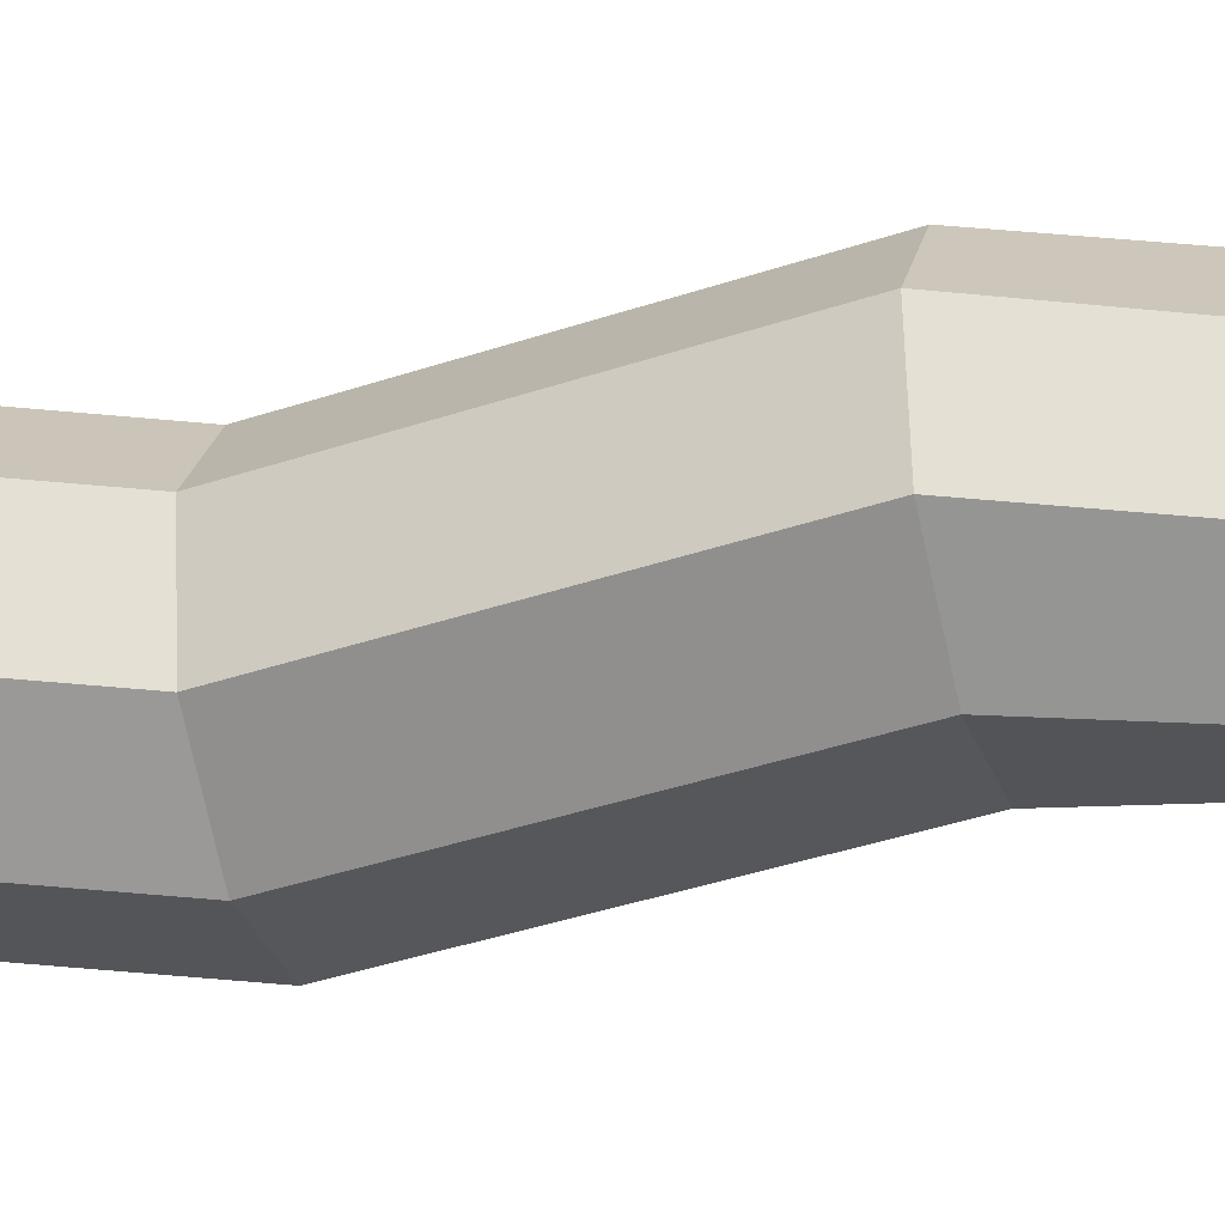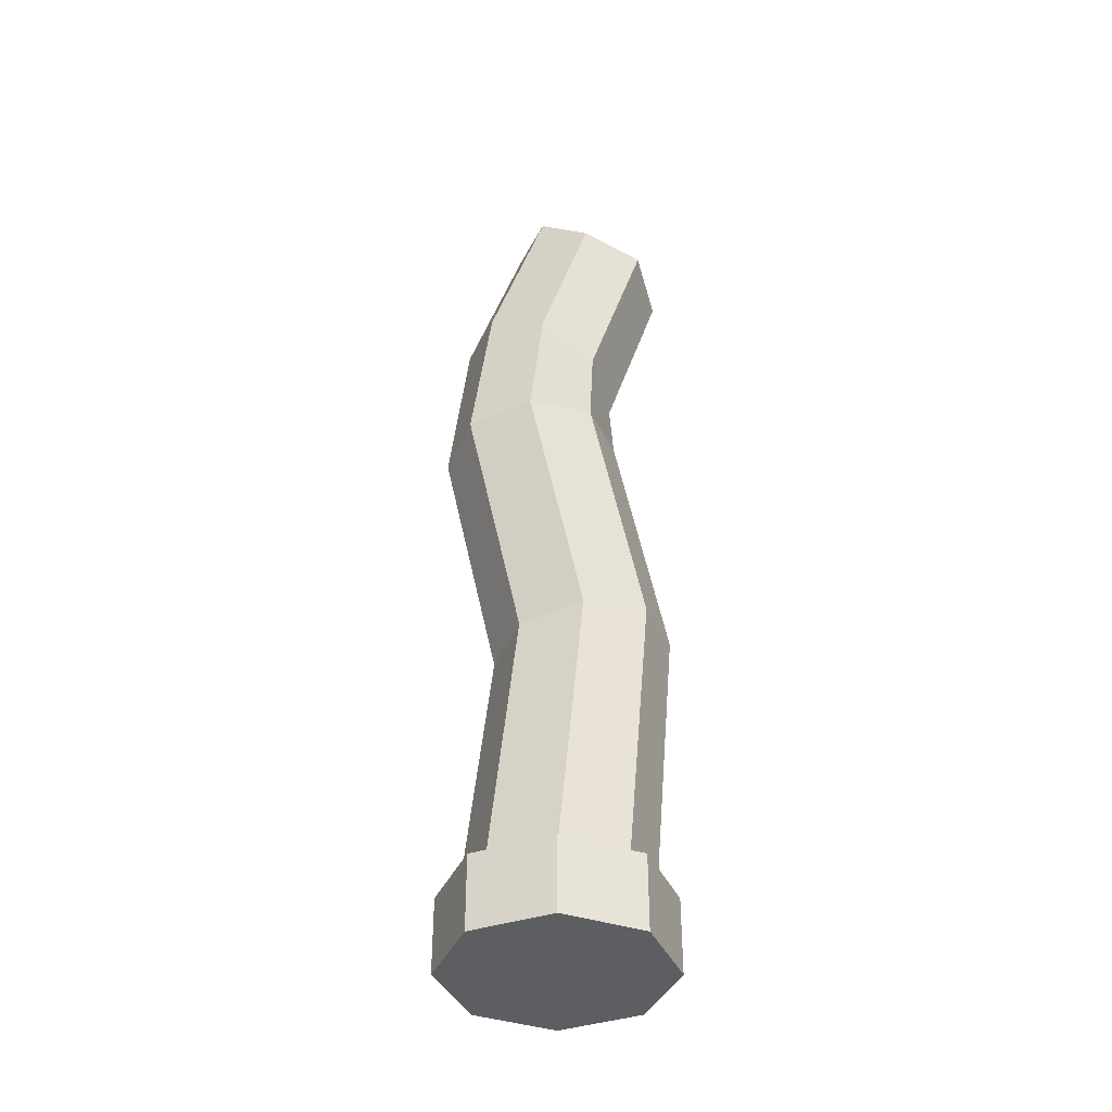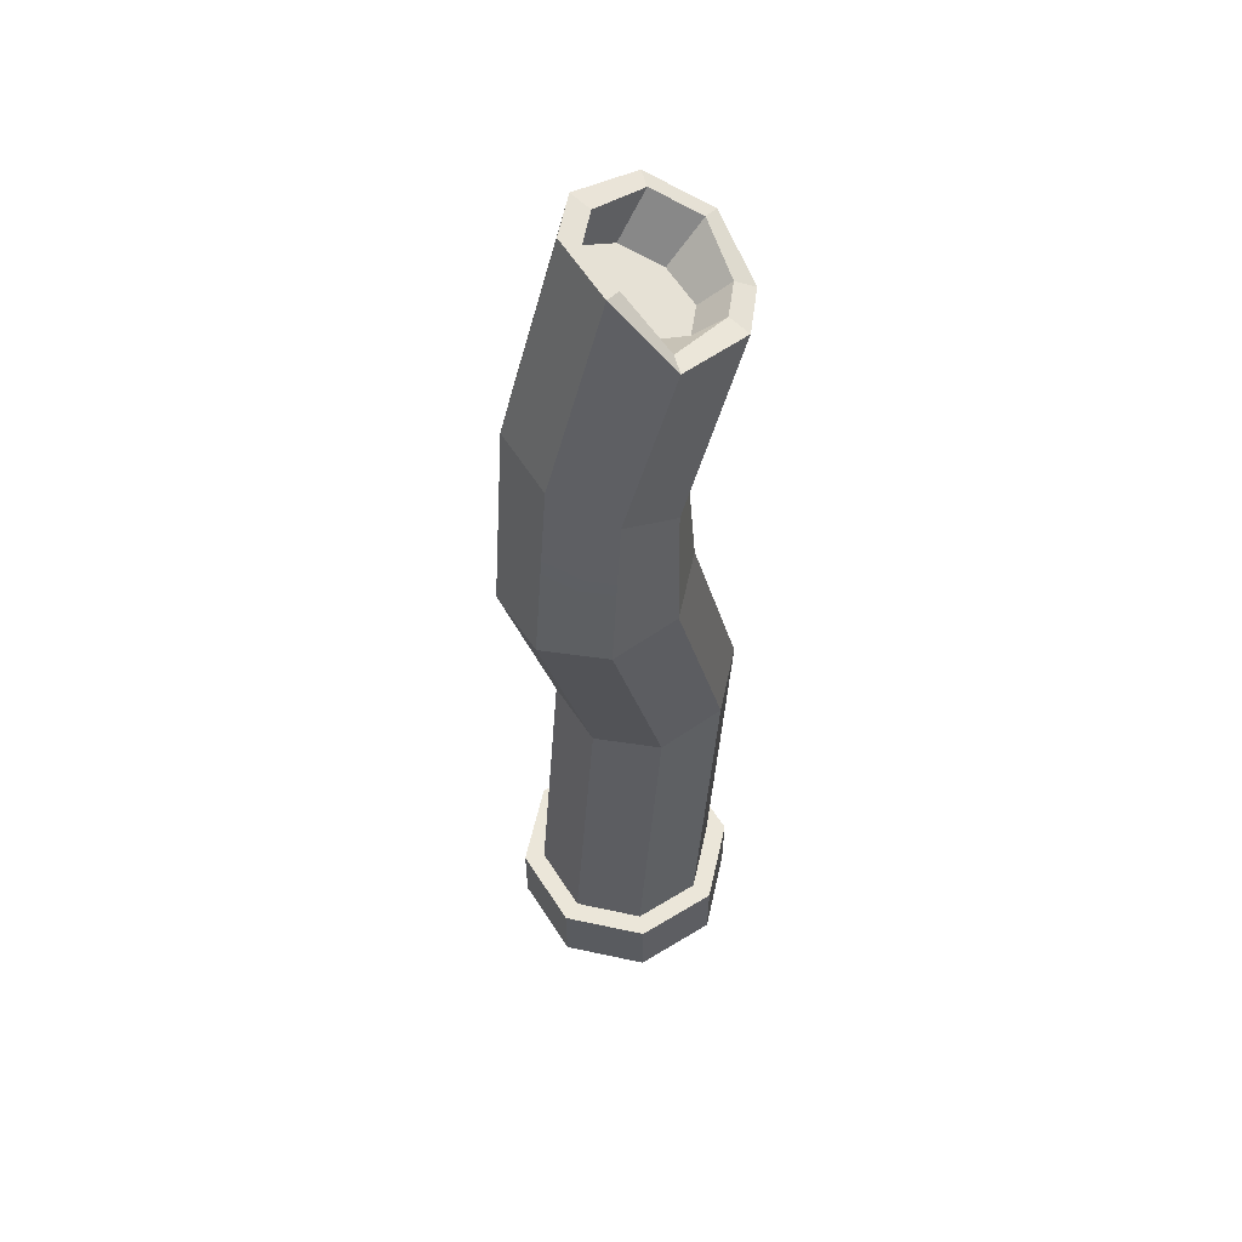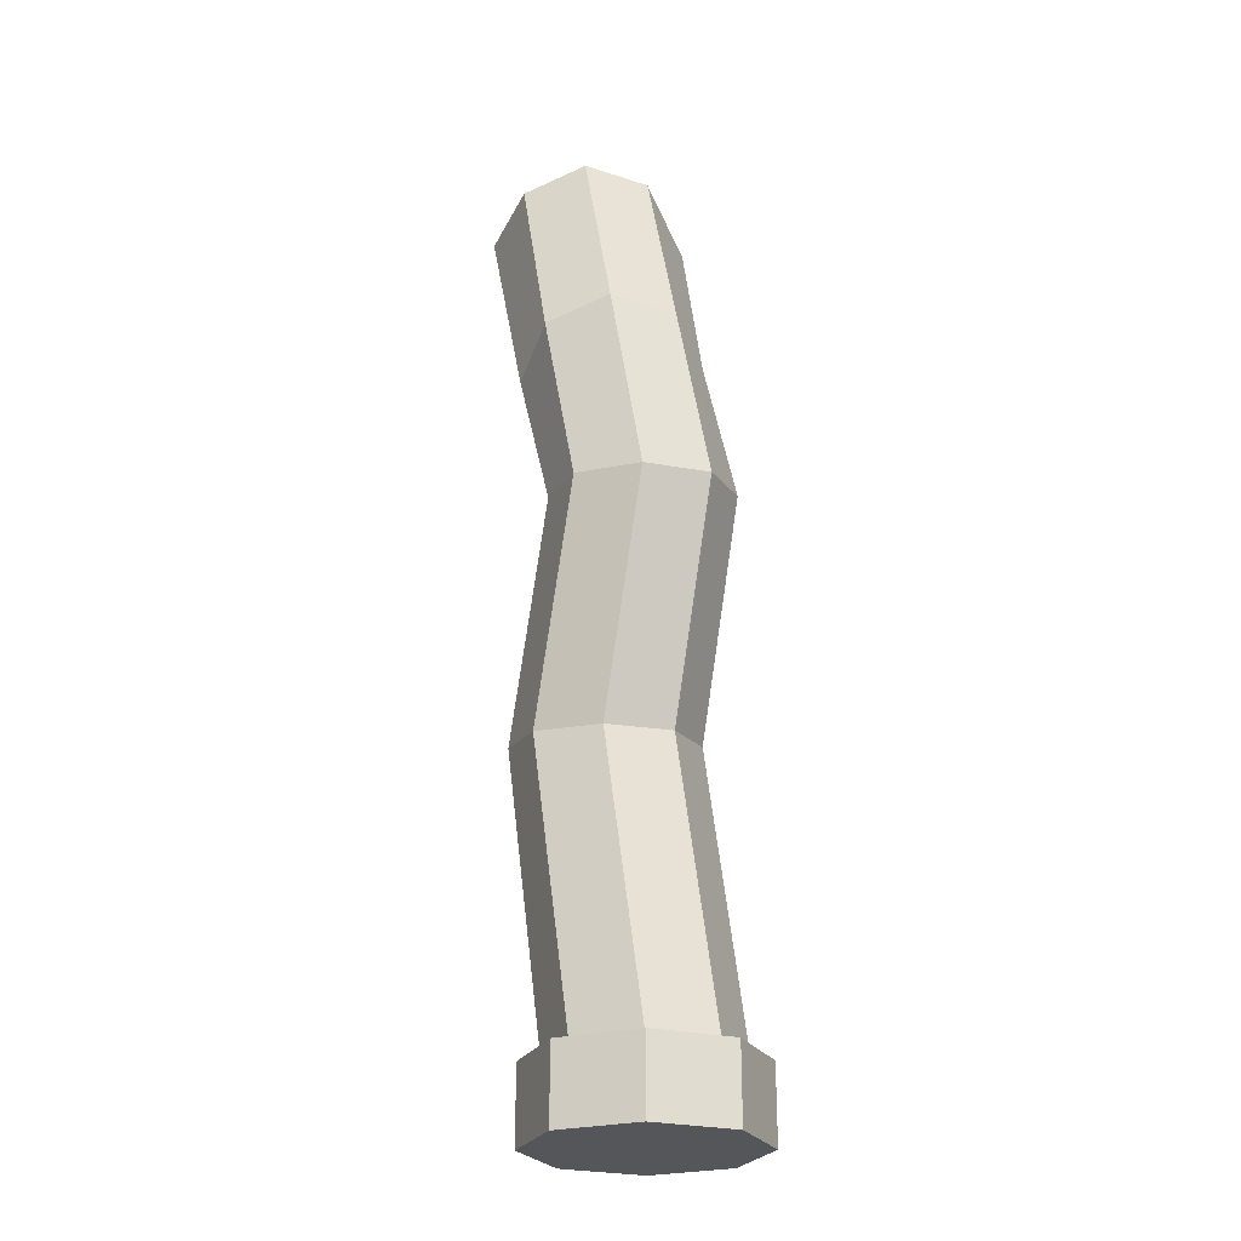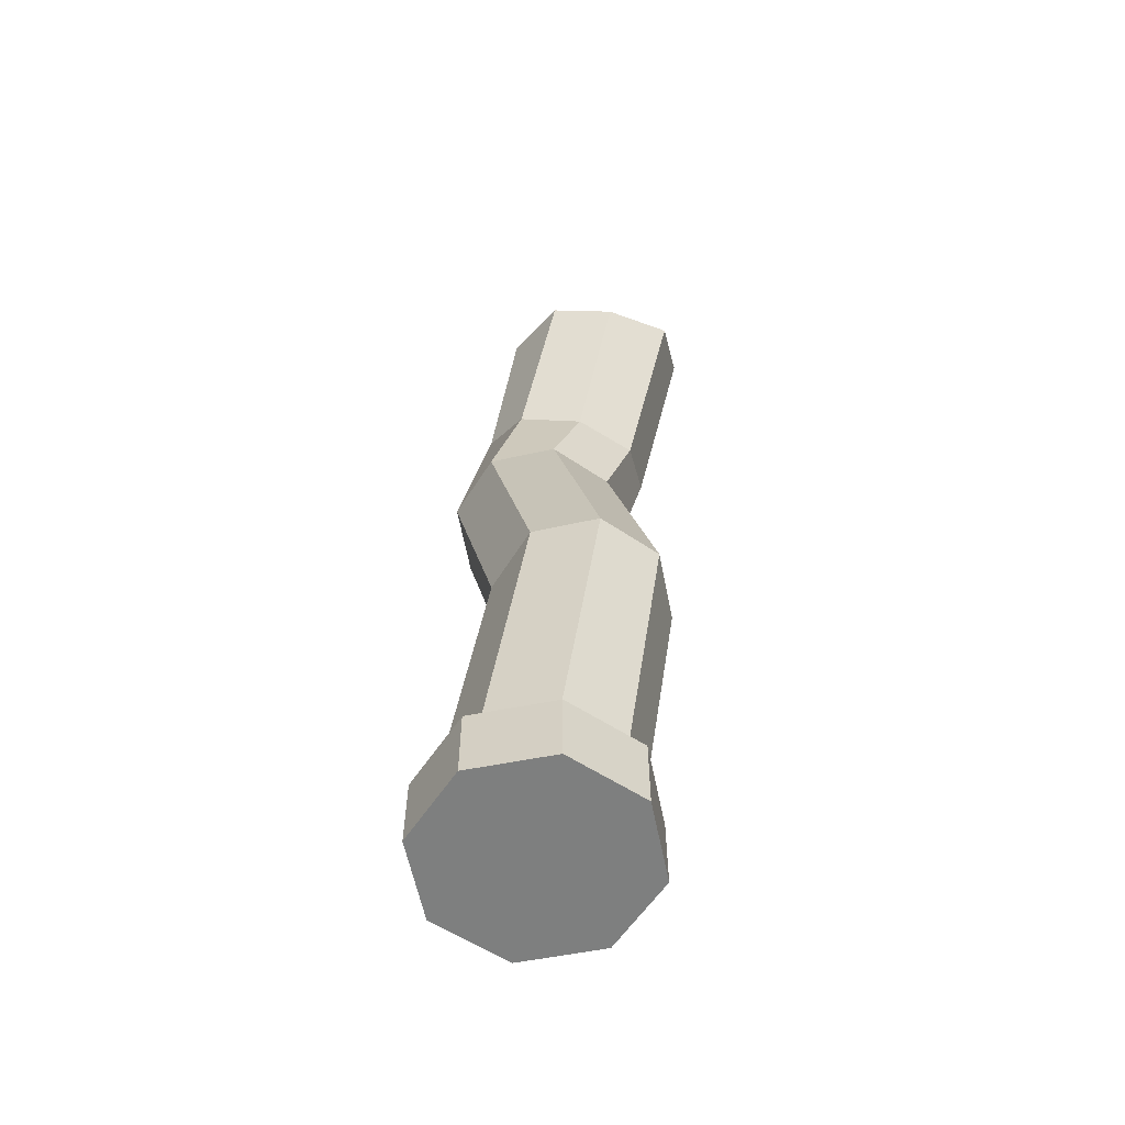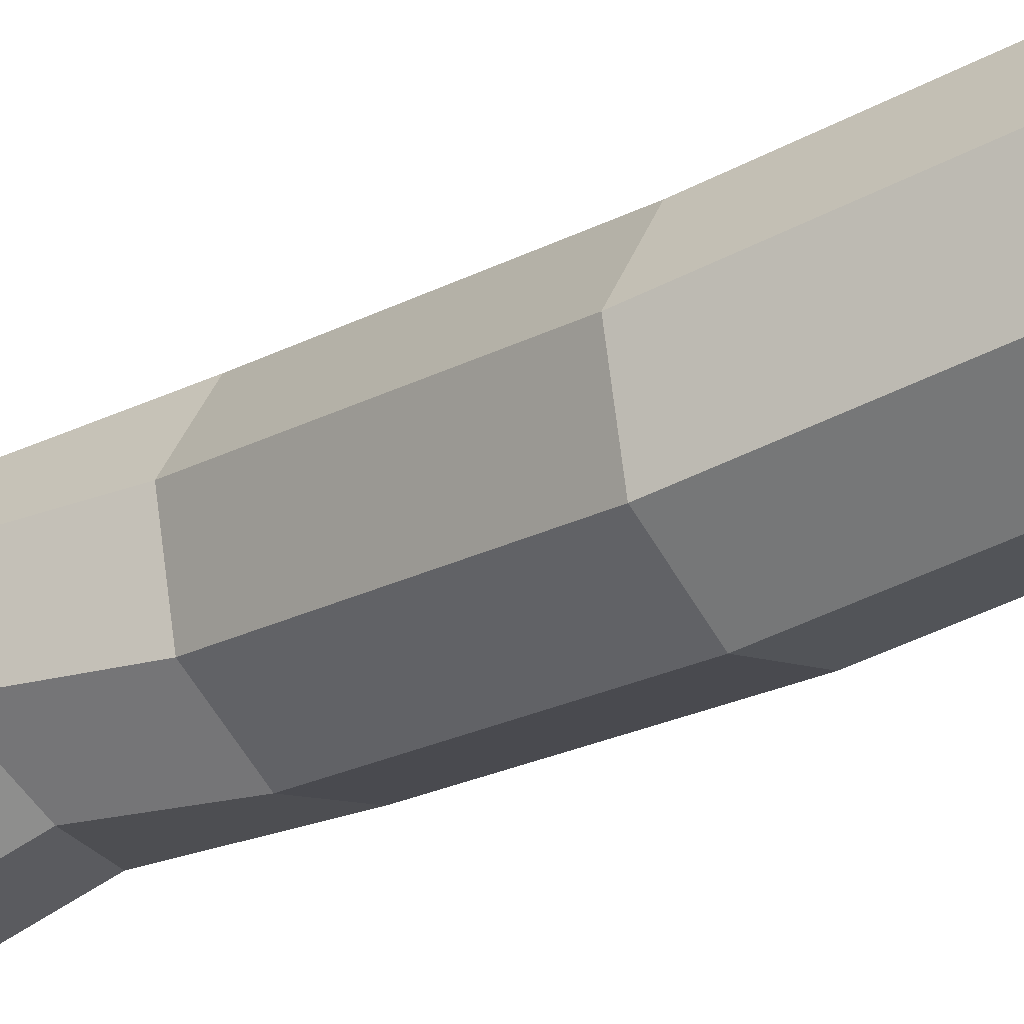
<metadata>
{"format":"obj","ext":"obj","renderer":"f3d","projection":"perspective","resolution":1024,"background":"white","views":[{"elev":-3.2,"azim":-76.3,"up":"+Y"},{"elev":-39.3,"azim":-90.0,"up":"+Z"},{"elev":57.4,"azim":-99.8,"up":"+Z"},{"elev":-25.3,"azim":-179.2,"up":"+Z"},{"elev":-59.6,"azim":-11.1,"up":"+Z"},{"elev":-36.2,"azim":127.1,"up":"+Y"}]}
</metadata>
<code>
g SM_Prop_Detail_Pipe_Broken_01
v -0.1157 0.1157 0.06308
v 0 0.1636 0.06308
v 0.1157 0.1157 0.06308
v 0.1636 0 0.06308
v 0.1157 -0.1157 0.06308
v 0 -0.1636 0.06308
v -0.1157 -0.1157 0.06308
v -0.1636 0 0.06308
v -0.1157 0.1157 -0.04861
v 0 0.1636 -0.04861
v 0.1157 0.1157 -0.04861
v 0.1636 0 -0.04861
v 0.1157 -0.1157 -0.04861
v 0 -0.1636 -0.04861
v -0.1157 -0.1157 -0.04861
v -0.1636 0 -0.04861
v 0 0 0.06308
v 0 0 -0.04861
v -0.094 0.09401 0.06308
v 2.289e-06 0.1329 0.06308
v 0.094 0.09401 0.06308
v 0.1329 6.866e-06 0.06308
v 0.094 -0.094 0.06308
v 2.289e-06 -0.1329 0.06308
v -0.094 -0.094 0.06308
v -0.1329 6.866e-06 0.06308
v -0.094 -0.0518 0.8644
v 2.289e-06 -0.09036 0.8698
v 0.094 -0.0518 0.8644
v 0.1329 0.04129 0.8514
v 0.094 0.1344 0.8383
v 2.289e-06 0.1729 0.8329
v -0.094 0.1344 0.8383
v -0.1329 0.04129 0.8514
v -0.009568 -0.1404 1.308
v 0.08356 -0.1689 1.279
v 0.189 -0.1408 1.305
v 0.2277 -0.05569 1.346
v 0.177 0.03667 1.376
v 0.0839 0.06514 1.405
v -0.009323 0.02506 1.398
v -0.06188 -0.04983 1.319
v -0.04916 -0.05787 1.023
v 0.04396 -0.08633 0.9935
v 0.1372 -0.04626 1.001
v 0.1759 0.03887 1.041
v 0.1374 0.1192 1.09
v 0.04431 0.1477 1.12
v -0.04892 0.1076 1.112
v -0.08764 0.02245 1.072
v 0.01318 -0.1188 1.317
v 0.0836 -0.1403 1.294
v 0.1663 -0.1221 1.319
v 0.1956 -0.0577 1.349
v 0.1543 0.01508 1.367
v 0.08386 0.0366 1.39
v 0.01337 0.006303 1.384
v -0.02974 -0.04783 1.315
v 0.0238 -0.07866 1.279
v 0.08362 -0.09694 1.26
v 0.1435 -0.0712 1.265
v 0.1684 -0.01651 1.291
v 0.1437 0.03508 1.322
v 0.08384 0.05337 1.341
v 0.02396 0.02762 1.337
v -0.0009094 -0.02706 1.311
v 0.08373 -0.02179 1.301
v 0.05324 -0.1695 0.5228
v 0.1472 -0.1309 0.5174
v 0.1862 -0.03784 0.5043
v 0.1472 0.05525 0.4913
v 0.05324 0.09381 0.4859
v -0.04076 0.05525 0.4913
v -0.0797 -0.03784 0.5043
v -0.04076 -0.1309 0.5174
v 0 0.1636 0.06308
v 0 0.1636 -0.04861
v 0.1157 0.1157 0.06308
v 0.1157 0.1157 -0.04861
v 0.1636 0 0.06308
v 0.1636 0 -0.04861
v 0.1157 -0.1157 0.06308
v 0.1157 -0.1157 -0.04861
v 0 -0.1636 0.06308
v 0 -0.1636 -0.04861
v -0.1157 -0.1157 0.06308
v -0.1157 -0.1157 -0.04861
v -0.1636 0 0.06308
v -0.1636 0 -0.04861
v -0.1157 0.1157 -0.04861
v -0.1157 0.1157 0.06308
v 0 0.1636 0.06308
v -0.1157 0.1157 0.06308
v 0.1157 0.1157 0.06308
v 0.1636 0 0.06308
v 0.1157 -0.1157 0.06308
v 0 -0.1636 0.06308
v -0.1157 -0.1157 0.06308
v -0.1636 0 0.06308
v -0.1157 0.1157 -0.04861
v 0 0.1636 -0.04861
v 0.1157 0.1157 -0.04861
v 0.1636 0 -0.04861
v 0.1157 -0.1157 -0.04861
v 0 -0.1636 -0.04861
v -0.1157 -0.1157 -0.04861
v -0.1636 0 -0.04861
v 0.05324 -0.1695 0.5228
v 2.289e-06 -0.09036 0.8698
v 0.1472 -0.1309 0.5174
v 0.094 -0.0518 0.8644
v 0.1862 -0.03784 0.5043
v 0.1329 0.04129 0.8514
v 0.1472 0.05525 0.4913
v 0.094 0.1344 0.8383
v 0.05324 0.09381 0.4859
v 2.289e-06 0.1729 0.8329
v -0.04076 0.05525 0.4913
v -0.094 0.1344 0.8383
v -0.094 -0.0518 0.8644
v -0.04076 -0.1309 0.5174
v -0.0797 -0.03784 0.5043
v -0.1329 0.04129 0.8514
v 0.04396 -0.08633 0.9935
v 0.08356 -0.1689 1.279
v 0.1372 -0.04626 1.001
v 0.189 -0.1408 1.305
v 0.1759 0.03887 1.041
v 0.2277 -0.05569 1.346
v 0.1374 0.1192 1.09
v 0.177 0.03667 1.376
v 0.04431 0.1477 1.12
v 0.0839 0.06514 1.405
v -0.04892 0.1076 1.112
v -0.009323 0.02506 1.398
v -0.009568 -0.1404 1.308
v -0.04916 -0.05787 1.023
v -0.08764 0.02245 1.072
v -0.06188 -0.04983 1.319
v 0.04396 -0.08633 0.9935
v 2.289e-06 -0.09036 0.8698
v -0.094 -0.0518 0.8644
v -0.04916 -0.05787 1.023
v 0.1372 -0.04626 1.001
v 0.094 -0.0518 0.8644
v 2.289e-06 -0.09036 0.8698
v 0.04396 -0.08633 0.9935
v 0.1759 0.03887 1.041
v 0.1329 0.04129 0.8514
v 0.094 -0.0518 0.8644
v 0.1372 -0.04626 1.001
v 0.1374 0.1192 1.09
v 0.094 0.1344 0.8383
v 0.1329 0.04129 0.8514
v 0.1759 0.03887 1.041
v 0.04431 0.1477 1.12
v 2.289e-06 0.1729 0.8329
v 0.094 0.1344 0.8383
v 0.1374 0.1192 1.09
v -0.04892 0.1076 1.112
v -0.094 0.1344 0.8383
v 2.289e-06 0.1729 0.8329
v 0.04431 0.1477 1.12
v -0.1329 0.04129 0.8514
v -0.094 0.1344 0.8383
v -0.04916 -0.05787 1.023
v -0.094 -0.0518 0.8644
v -0.1329 0.04129 0.8514
v -0.08764 0.02245 1.072
v -0.009568 -0.1404 1.308
v 0.08356 -0.1689 1.279
v 0.08356 -0.1689 1.279
v 0.0836 -0.1403 1.294
v 0.189 -0.1408 1.305
v 0.189 -0.1408 1.305
v 0.1663 -0.1221 1.319
v 0.2277 -0.05569 1.346
v 0.2277 -0.05569 1.346
v 0.1956 -0.0577 1.349
v 0.177 0.03667 1.376
v 0.177 0.03667 1.376
v 0.1543 0.01508 1.367
v 0.0839 0.06514 1.405
v -0.009323 0.02506 1.398
v -0.009323 0.02506 1.398
v 0.01337 0.006303 1.384
v -0.06188 -0.04983 1.319
v -0.06188 -0.04983 1.319
v -0.02974 -0.04783 1.315
v 0.01318 -0.1188 1.317
v -0.009568 -0.1404 1.308
v 0.01318 -0.1188 1.317
v 0.0836 -0.1403 1.294
v 0.0836 -0.1403 1.294
v 0.08362 -0.09694 1.26
v 0.1663 -0.1221 1.319
v 0.1663 -0.1221 1.319
v 0.1435 -0.0712 1.265
v 0.1956 -0.0577 1.349
v 0.1956 -0.0577 1.349
v 0.1684 -0.01651 1.291
v 0.1543 0.01508 1.367
v 0.1543 0.01508 1.367
v 0.1437 0.03508 1.322
v 0.08386 0.0366 1.39
v 0.08386 0.0366 1.39
v 0.08384 0.05337 1.341
v 0.01337 0.006303 1.384
v 0.01337 0.006303 1.384
v 0.02396 0.02762 1.337
v -0.02974 -0.04783 1.315
v -0.02974 -0.04783 1.315
v -0.0009094 -0.02706 1.311
v 0.0238 -0.07866 1.279
v 0.01318 -0.1188 1.317
v 0.0238 -0.07866 1.279
v 0.08362 -0.09694 1.26
v 0.1435 -0.0712 1.265
v 0.1684 -0.01651 1.291
v 0.1437 0.03508 1.322
v 0.08384 0.05337 1.341
v 0.02396 0.02762 1.337
v -0.0009094 -0.02706 1.311
v 0.1472 -0.1309 0.5174
v 0.05324 -0.1695 0.5228
v 0.1862 -0.03784 0.5043
v 0.094 -0.094 0.06308
v 0.1472 -0.1309 0.5174
v 0.1472 0.05525 0.4913
v 0.1329 6.866e-06 0.06308
v 0.1862 -0.03784 0.5043
v 0.05324 0.09381 0.4859
v 0.094 0.09401 0.06308
v 0.1472 0.05525 0.4913
v -0.04076 0.05525 0.4913
v 2.289e-06 0.1329 0.06308
v 0.05324 0.09381 0.4859
v -0.0797 -0.03784 0.5043
v -0.094 0.09401 0.06308
v -0.04076 0.05525 0.4913
v -0.04076 -0.1309 0.5174
v -0.1329 6.866e-06 0.06308
v -0.0797 -0.03784 0.5043
v 0.05324 -0.1695 0.5228
v 2.289e-06 -0.1329 0.06308
v -0.094 -0.094 0.06308
v -0.04076 -0.1309 0.5174
g SM_Prop_Detail_Pipe_Broken_01_0
f 10 9 1
f 2 10 1
f 11 77 76
f 3 11 76
f 12 79 78
f 4 12 78
f 13 81 80
f 5 13 80
f 14 83 82
f 6 14 82
f 15 85 84
f 7 15 84
f 16 87 86
f 8 16 86
f 90 89 88
f 91 90 88
f 75 68 28
f 27 75 28
f 108 69 29
f 109 108 29
f 110 70 30
f 111 110 30
f 112 71 31
f 113 112 31
f 114 72 32
f 115 114 32
f 116 73 33
f 117 116 33
f 118 74 34
f 119 118 34
f 122 121 120
f 123 122 120
f 43 44 36
f 35 43 36
f 124 45 37
f 125 124 37
f 126 46 38
f 127 126 38
f 128 47 39
f 129 128 39
f 130 48 40
f 131 130 40
f 132 49 41
f 133 132 41
f 135 134 42
f 134 50 42
f 134 165 50
f 165 164 50
f 138 137 136
f 139 138 136
f 142 141 140
f 143 142 140
f 146 145 144
f 147 146 144
f 150 149 148
f 151 150 148
f 154 153 152
f 155 154 152
f 158 157 156
f 159 158 156
f 162 161 160
f 163 162 160
f 168 167 166
f 169 168 166
f 52 51 170
f 171 52 170
f 53 173 172
f 174 53 172
f 54 176 175
f 177 54 175
f 55 179 178
f 180 55 178
f 56 182 181
f 183 56 181
f 57 56 183
f 184 57 183
f 58 186 185
f 187 58 185
f 190 189 188
f 191 190 188
f 60 59 192
f 193 60 192
f 61 195 194
f 196 61 194
f 62 198 197
f 199 62 197
f 63 201 200
f 202 63 200
f 64 204 203
f 205 64 203
f 65 207 206
f 208 65 206
f 66 210 209
f 211 66 209
f 214 213 212
f 215 214 212
f 24 23 224
f 225 24 224
f 227 22 226
f 228 227 226
f 230 21 229
f 231 230 229
f 233 20 232
f 234 233 232
f 236 19 235
f 237 236 235
f 239 26 238
f 240 239 238
f 242 25 241
f 243 242 241
f 246 245 244
f 247 246 244
f 93 17 92
f 92 17 94
f 99 17 93
f 94 17 95
f 98 17 99
f 95 17 96
f 97 17 98
f 96 17 97
f 101 18 100
f 100 18 107
f 102 18 101
f 107 18 106
f 103 18 102
f 106 18 105
f 104 18 103
f 105 18 104
f 217 67 216
f 216 67 223
f 218 67 217
f 223 67 222
f 219 67 218
f 222 67 221
f 220 67 219
f 221 67 220

</code>
